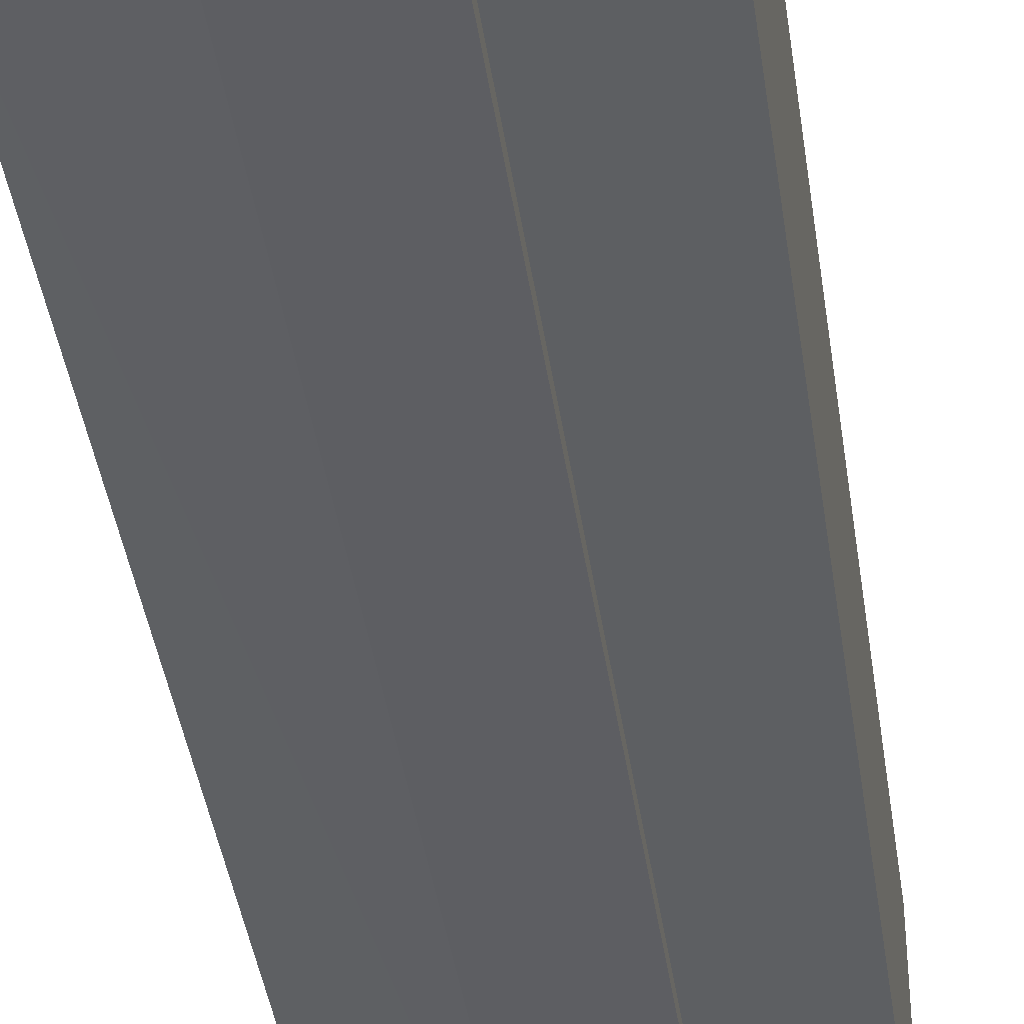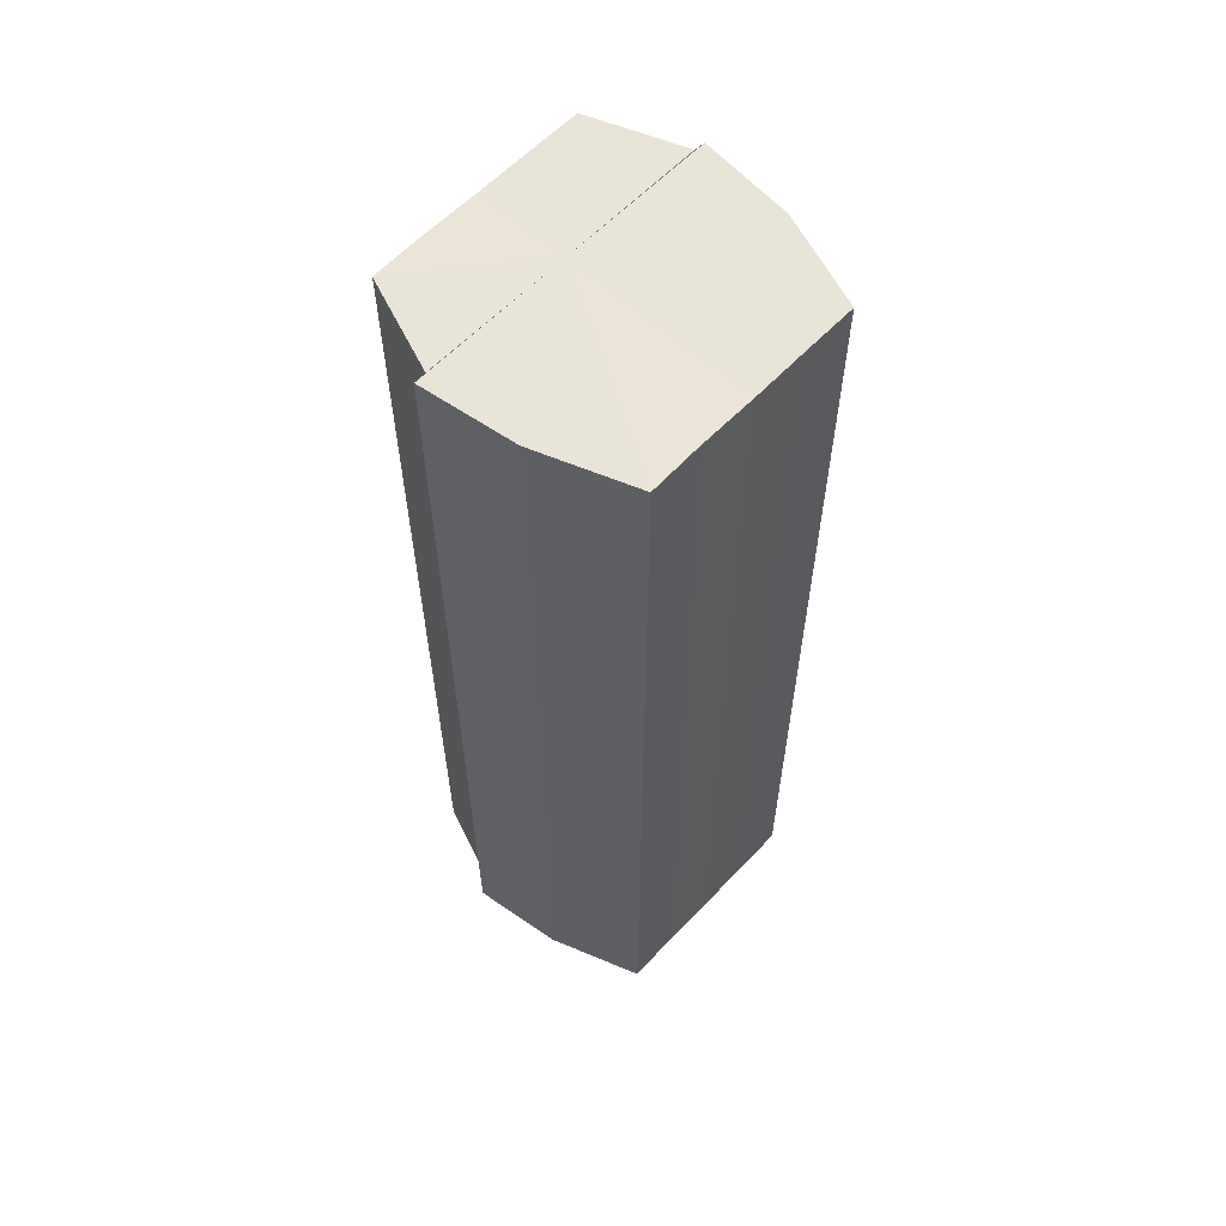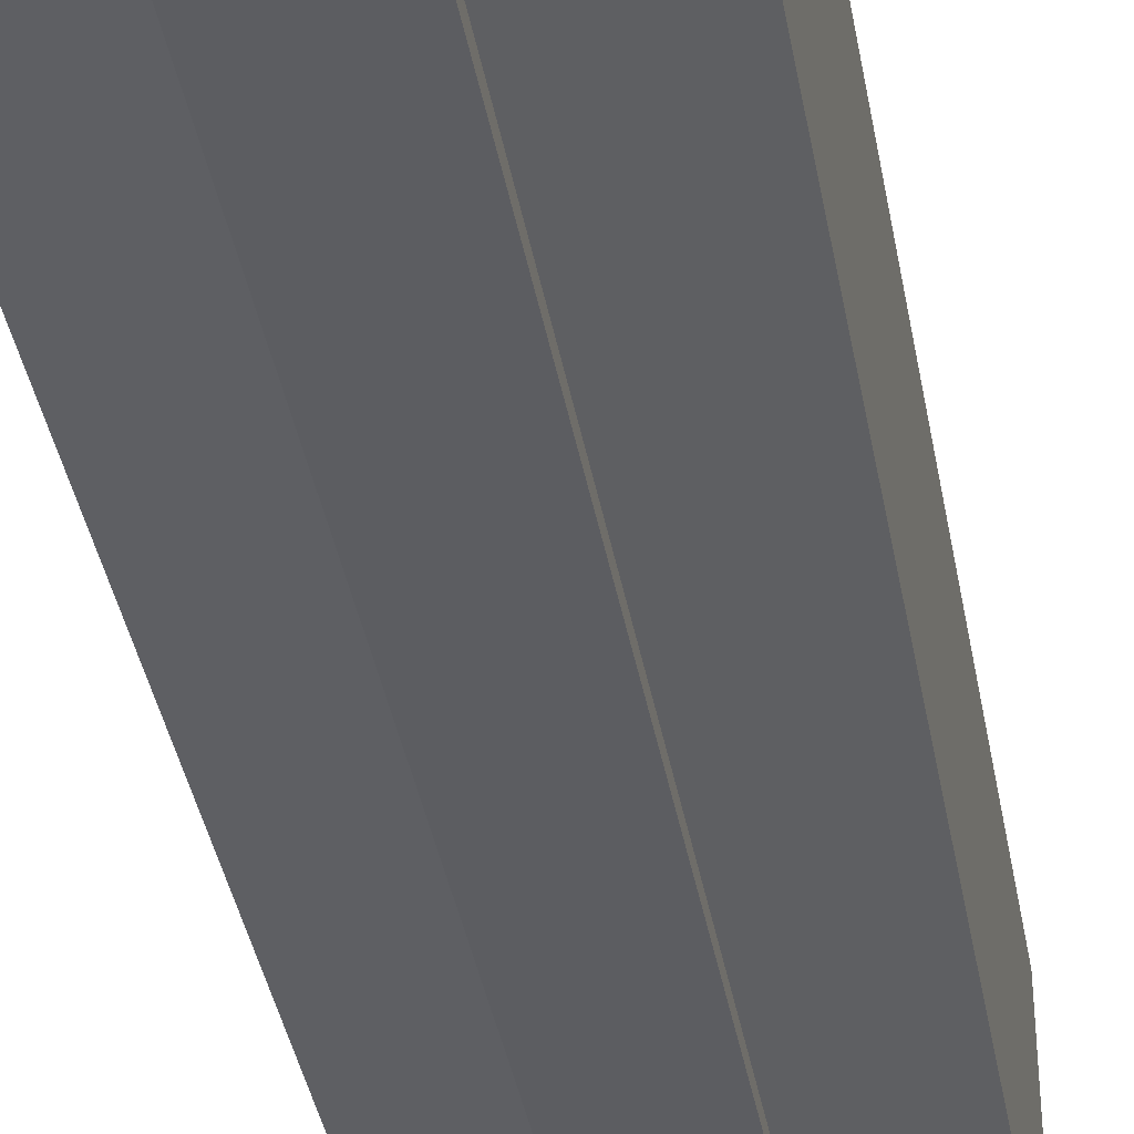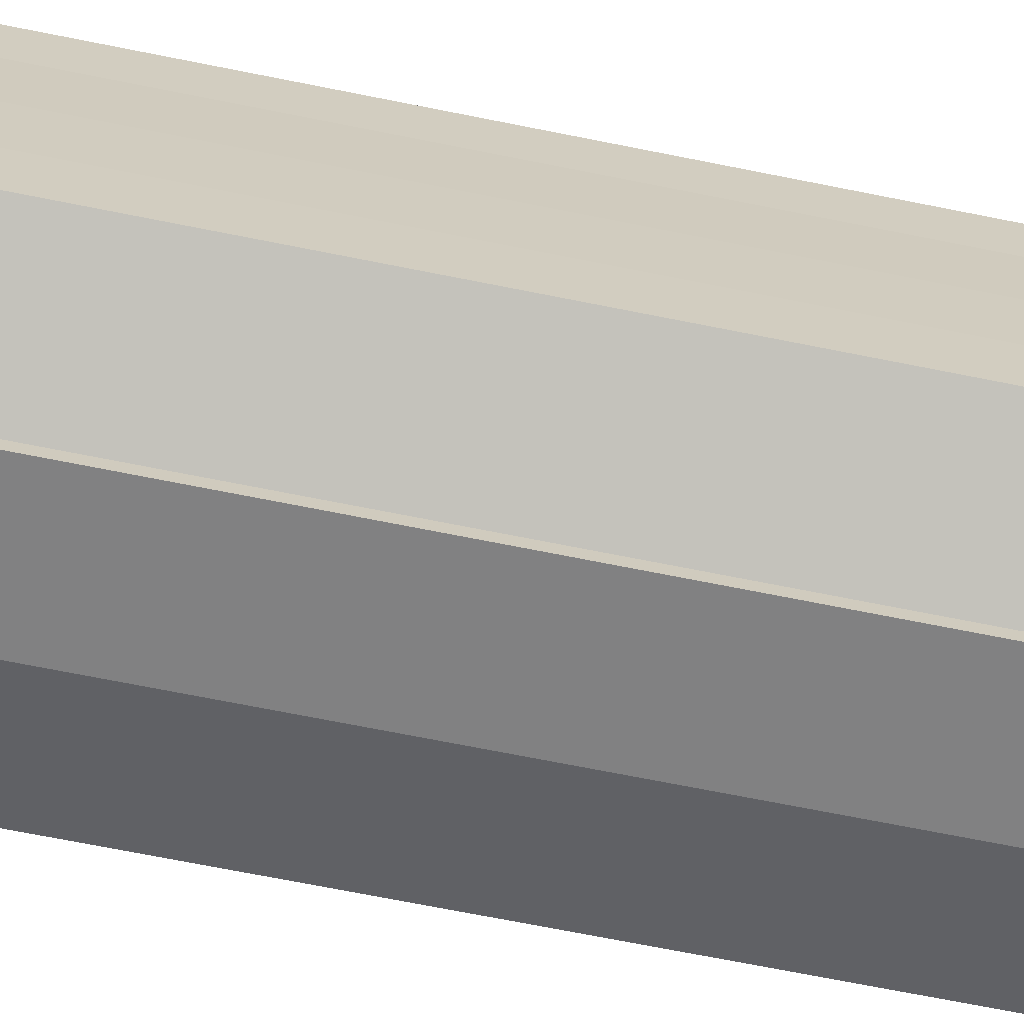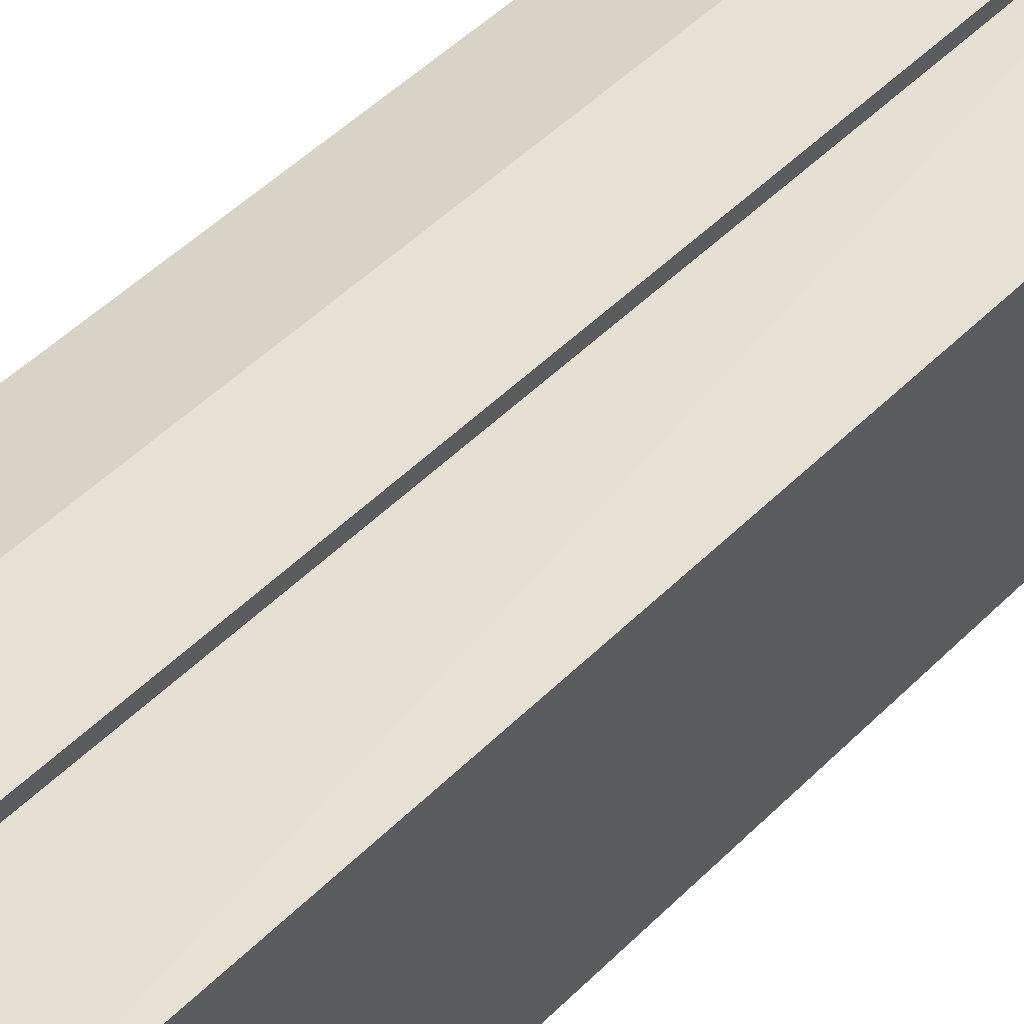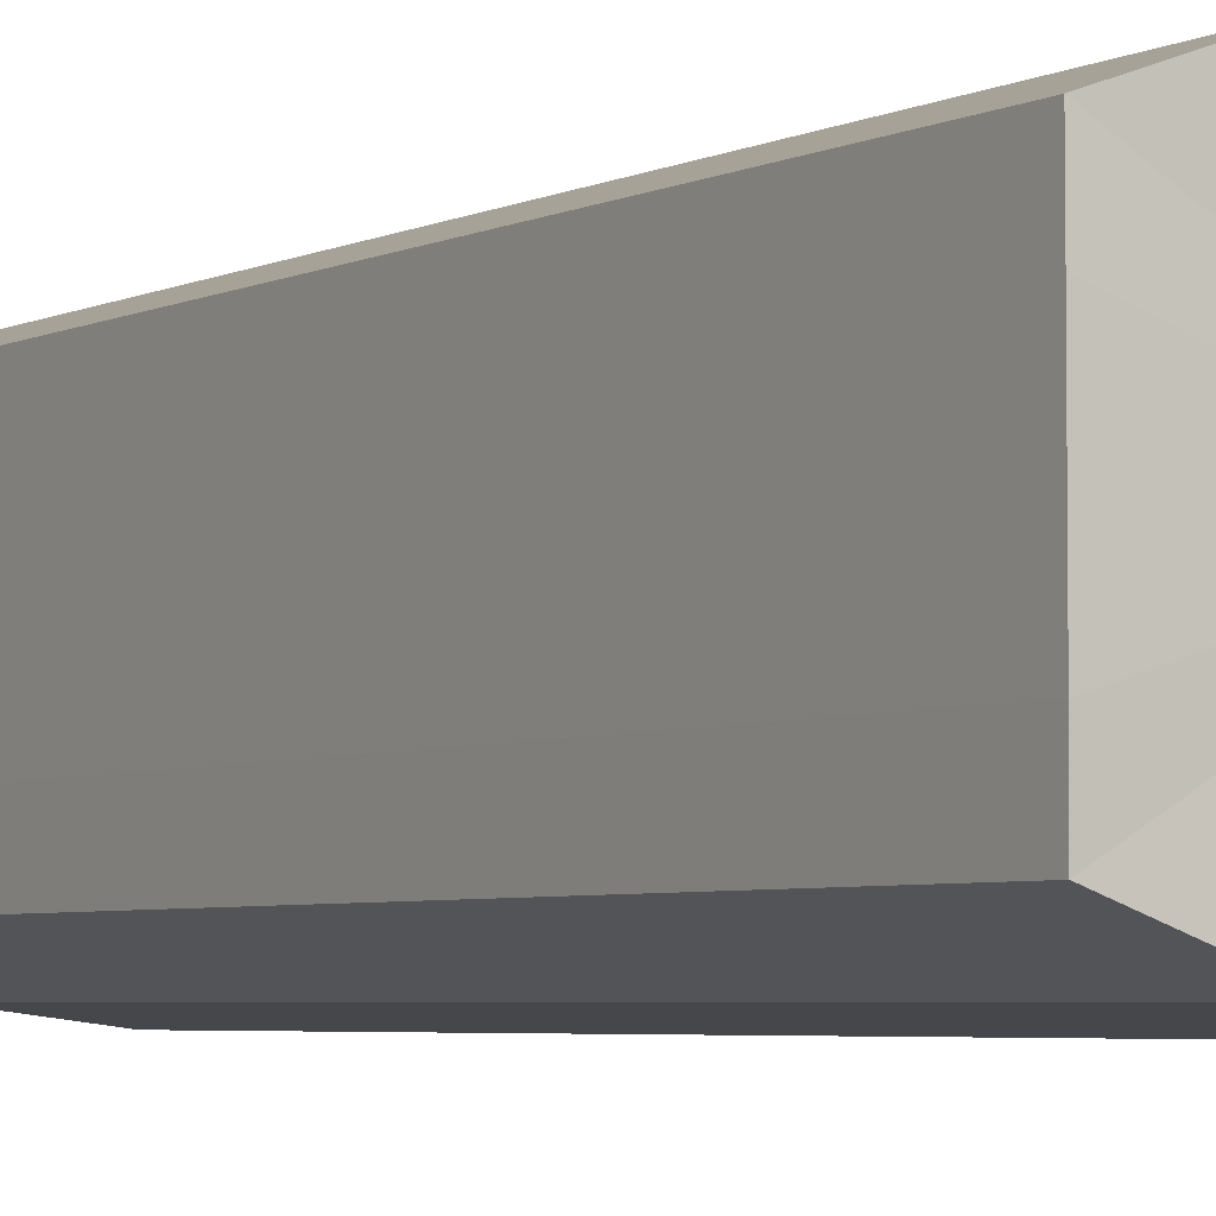
<metadata>
{"format":"obj","ext":"obj","renderer":"f3d","projection":"perspective","resolution":1024,"background":"white","views":[{"elev":-40.6,"azim":8.1,"up":"+Z"},{"elev":59.9,"azim":-137.1,"up":"+Y"},{"elev":-39.3,"azim":10.2,"up":"+Z"},{"elev":-67.7,"azim":78.5,"up":"+Z"},{"elev":48.6,"azim":42.2,"up":"+Z"},{"elev":-4.2,"azim":-32.0,"up":"+Z"}]}
</metadata>
<code>
o 15540
v 2226 1867 14.4
v 2226 1867 14.39
v 2226 1866 14.4
v 2226 1867 14.39
v 2226 1866 14.39
v 2226 1867 14.41
v 2226 1866 14.41
v 2226 1867 14.39
v 2226 1866 14.39
v 2226 1867 14.38
v 2226 1866 14.39
v 2226 1867 14.41
v 2226 1866 14.41
v 2226 1867 14.42
v 2226 1866 14.42
v 2226 1867 14.42
v 2226 1866 14.42
v 2226 1867 14.42
v 2226 1866 14.42
v 2226 1867 14.41
v 2226 1866 14.41
v 2226 1867 14.41
v 2226 1866 14.41
v 2226 1867 14.4
v 2226 1866 14.4
v 2226 1867 14.39
v 2226 1866 14.39
v 2226 1867 14.39
v 2226 1866 14.39
v 2226 1867 14.39
v 2226 1866 14.39
v 2226 1867 14.38
v 2226 1866 14.38
v 2226 1867 14.4
v 2226 1867 14.39
v 2226 1867 14.39
v 2226 1867 14.39
v 2226 1867 14.4
v 2226 1867 14.41
v 2226 1867 14.41
v 2226 1867 14.42
v 2226 1867 14.42
v 2226 1866 14.42
v 2226 1866 14.42
v 2226 1867 14.42
v 2226 1867 14.42
v 2226 1866 14.41
v 2226 1866 14.42
v 2226 1866 14.41
v 2226 1867 14.41
v 2226 1866 14.4
v 2226 1867 14.41
v 2226 1866 14.39
v 2226 1867 14.4
v 2226 1866 14.39
v 2226 1867 14.39
v 2226 1866 14.39
v 2226 1867 14.39
v 2226 1866 14.4
v 2226 1866 14.42
v 2226 1866 14.41
v 2226 1866 14.41
v 2226 1866 14.4
v 2226 1866 14.39
v 2226 1866 14.39
v 2226 1866 14.39
v 2226 1866 14.38
v 2226 1866 14.41
v 2226 1866 14.42
v 2226 1866 14.41
v 2226 1866 14.4
v 2226 1866 14.39
v 2226 1866 14.39
v 2226 1866 14.39
v 2226 1867 14.38
v 2226 1867 14.39
v 2226 1866 14.38
v 2226 1866 14.38
v 2226 1866 14.39
v 2226 1867 14.39
v 2226 1867 14.39
v 2226 1867 14.39
v 2226 1866 14.39
v 2226 1867 14.4
v 2226 1866 14.39
v 2226 1867 14.41
v 2226 1866 14.4
v 2226 1867 14.41
v 2226 1866 14.41
v 2226 1867 14.42
v 2226 1866 14.41
v 2226 1867 14.39
v 2226 1867 14.39
v 2226 1867 14.39
v 2226 1867 14.4
v 2226 1867 14.41
v 2226 1867 14.41
v 2226 1867 14.42
f 1 2 3
f 2 4 5
f 6 1 7
f 4 8 9
f 8 10 11
f 12 6 13
f 14 12 15
f 16 14 17
f 17 18 19
f 19 20 21
f 21 22 23
f 23 24 25
f 25 26 27
f 27 28 29
f 29 30 31
f 31 32 33
f 34 32 35
f 34 35 36
f 34 36 37
f 34 37 38
f 34 38 39
f 34 39 40
f 34 40 41
f 34 41 42
f 43 42 44
f 45 46 43
f 47 45 48
f 49 50 47
f 51 52 49
f 53 54 51
f 55 56 53
f 57 58 55
f 59 44 60
f 59 60 61
f 59 61 62
f 59 62 63
f 59 63 64
f 59 64 65
f 59 65 66
f 59 66 67
f 59 68 69
f 59 70 68
f 59 71 70
f 59 72 71
f 59 73 72
f 59 74 73
f 75 76 77
f 78 76 79
f 80 81 79
f 81 82 83
f 82 84 85
f 84 86 87
f 86 88 89
f 88 90 91
f 34 92 93
f 34 94 92
f 34 95 94
f 34 96 95
f 34 97 96
f 34 98 97

</code>
